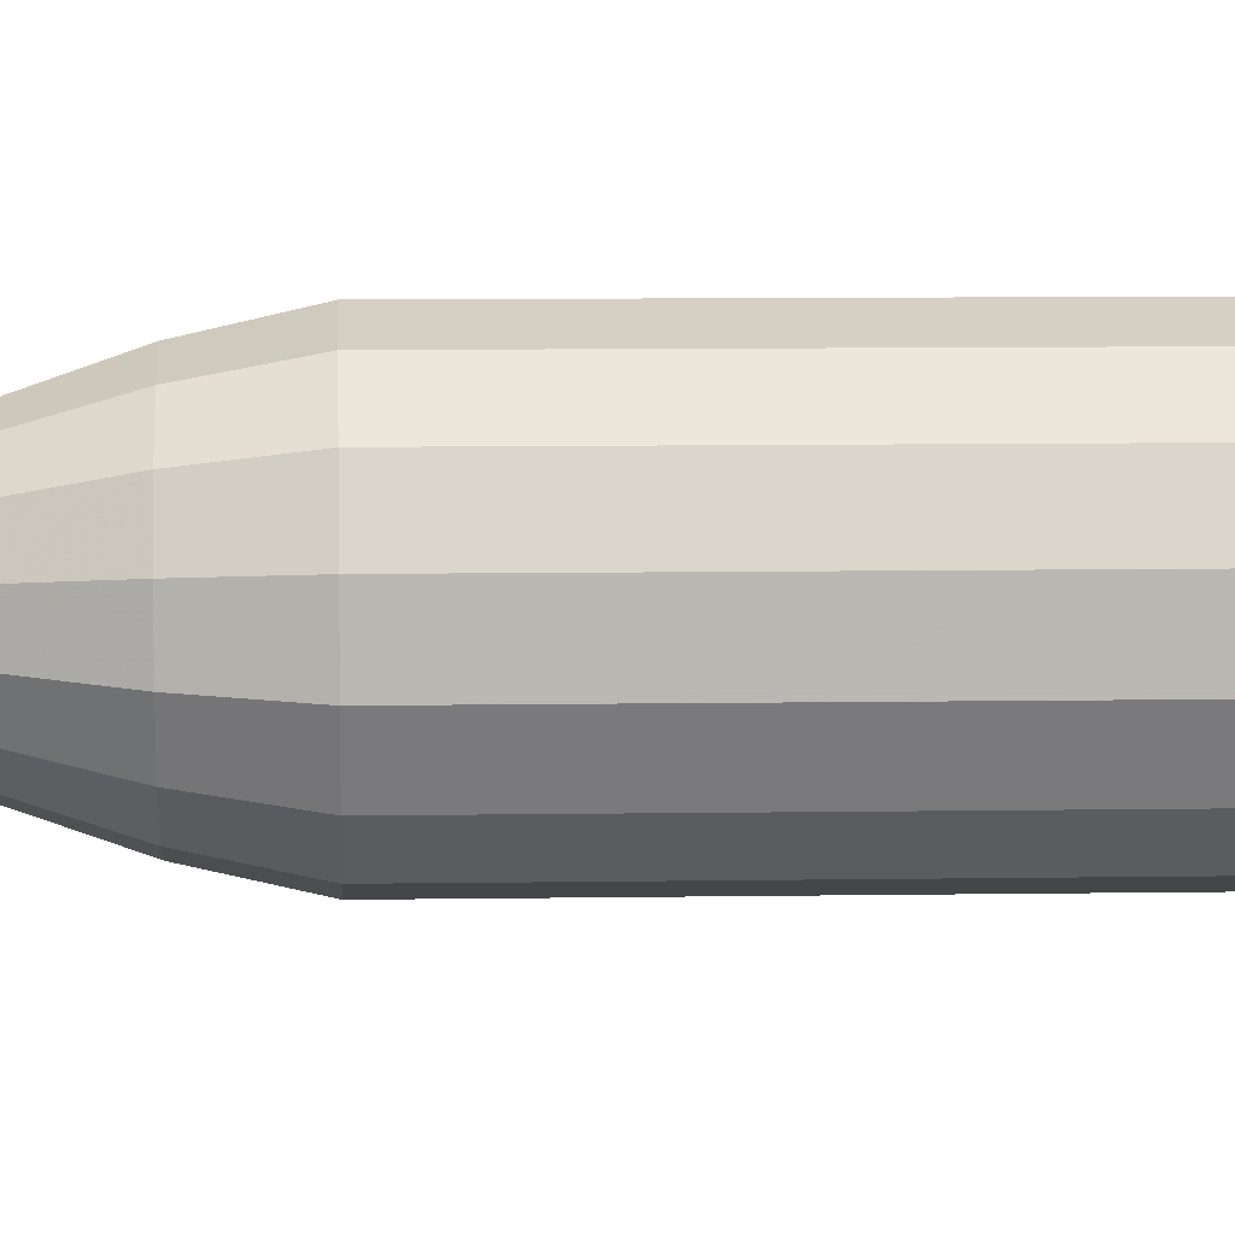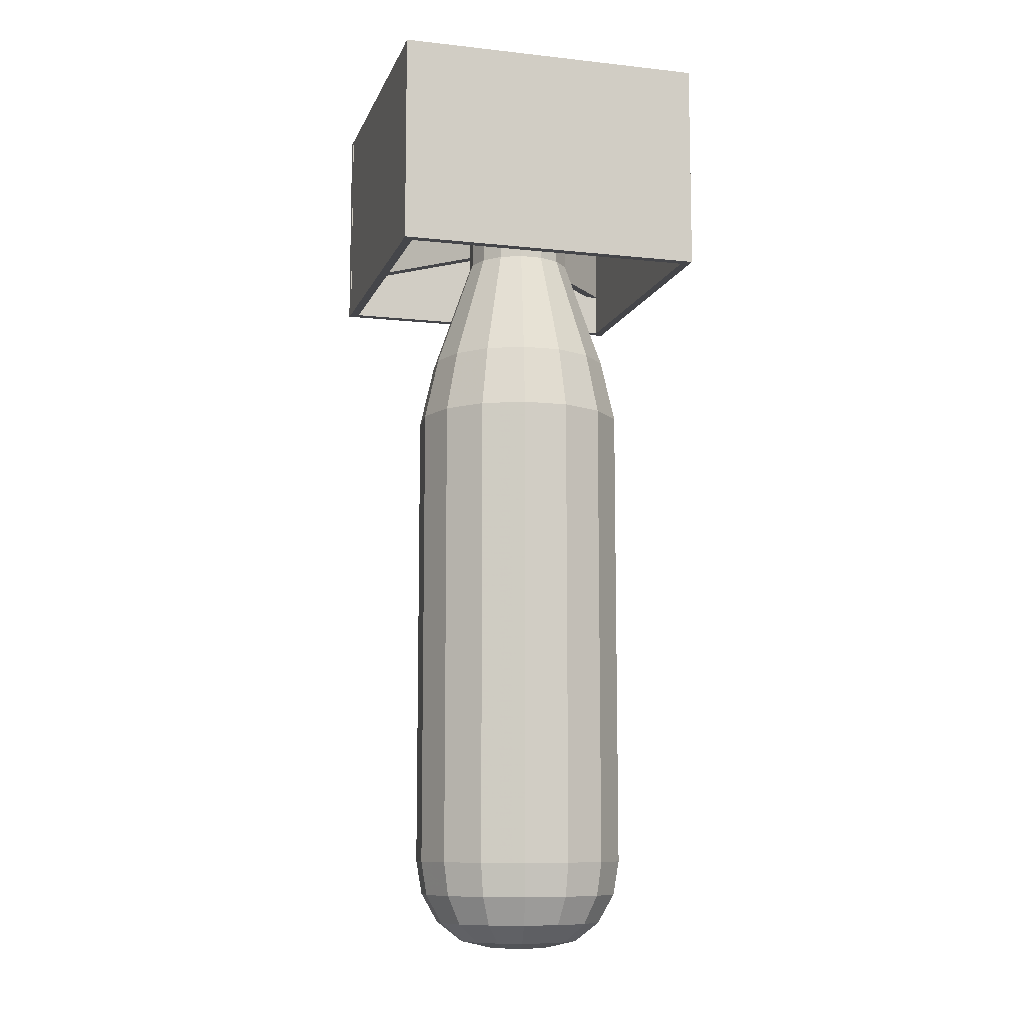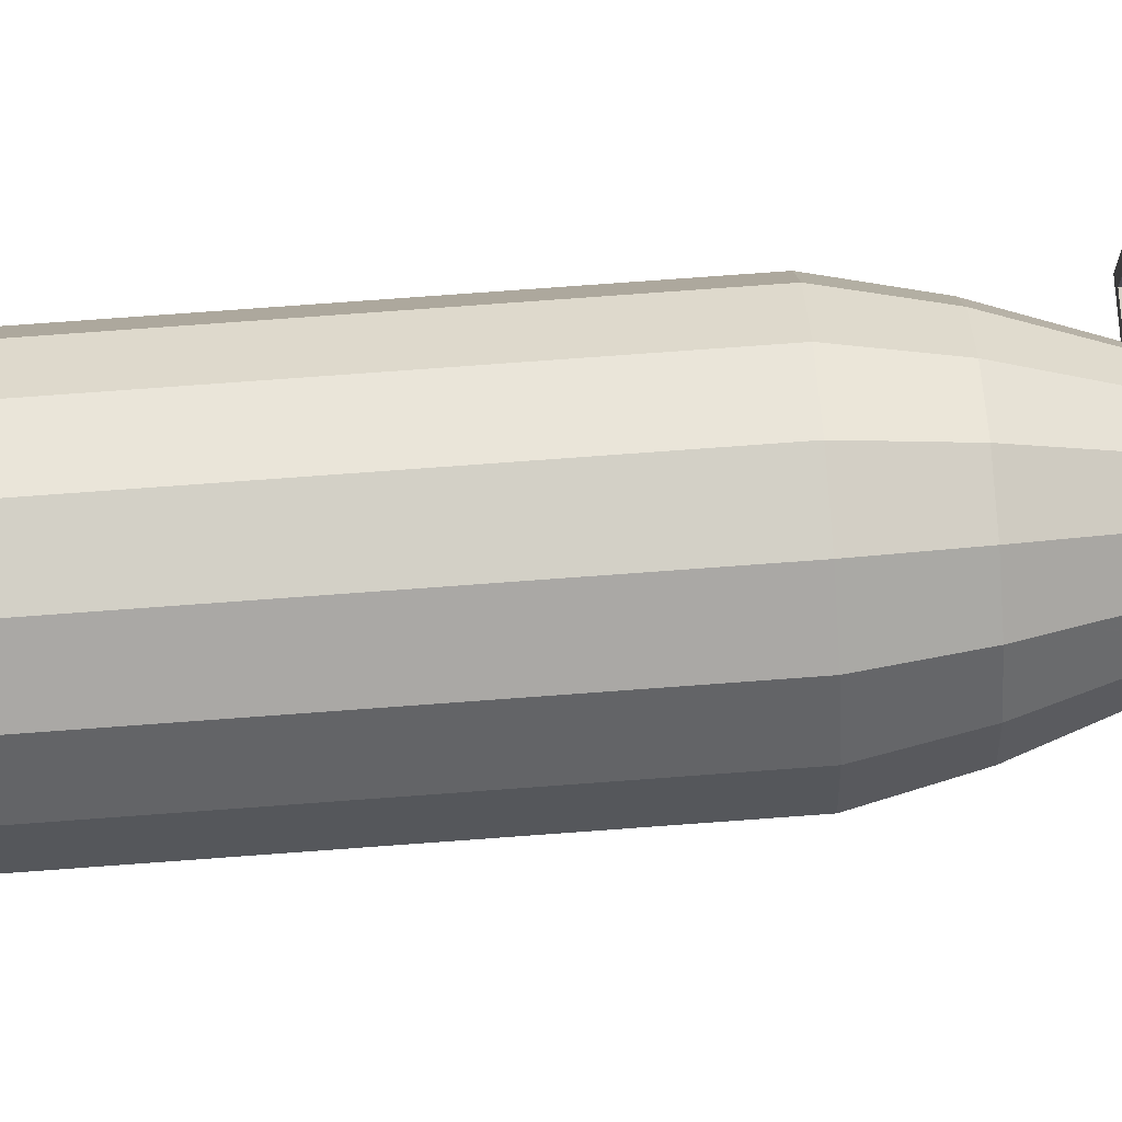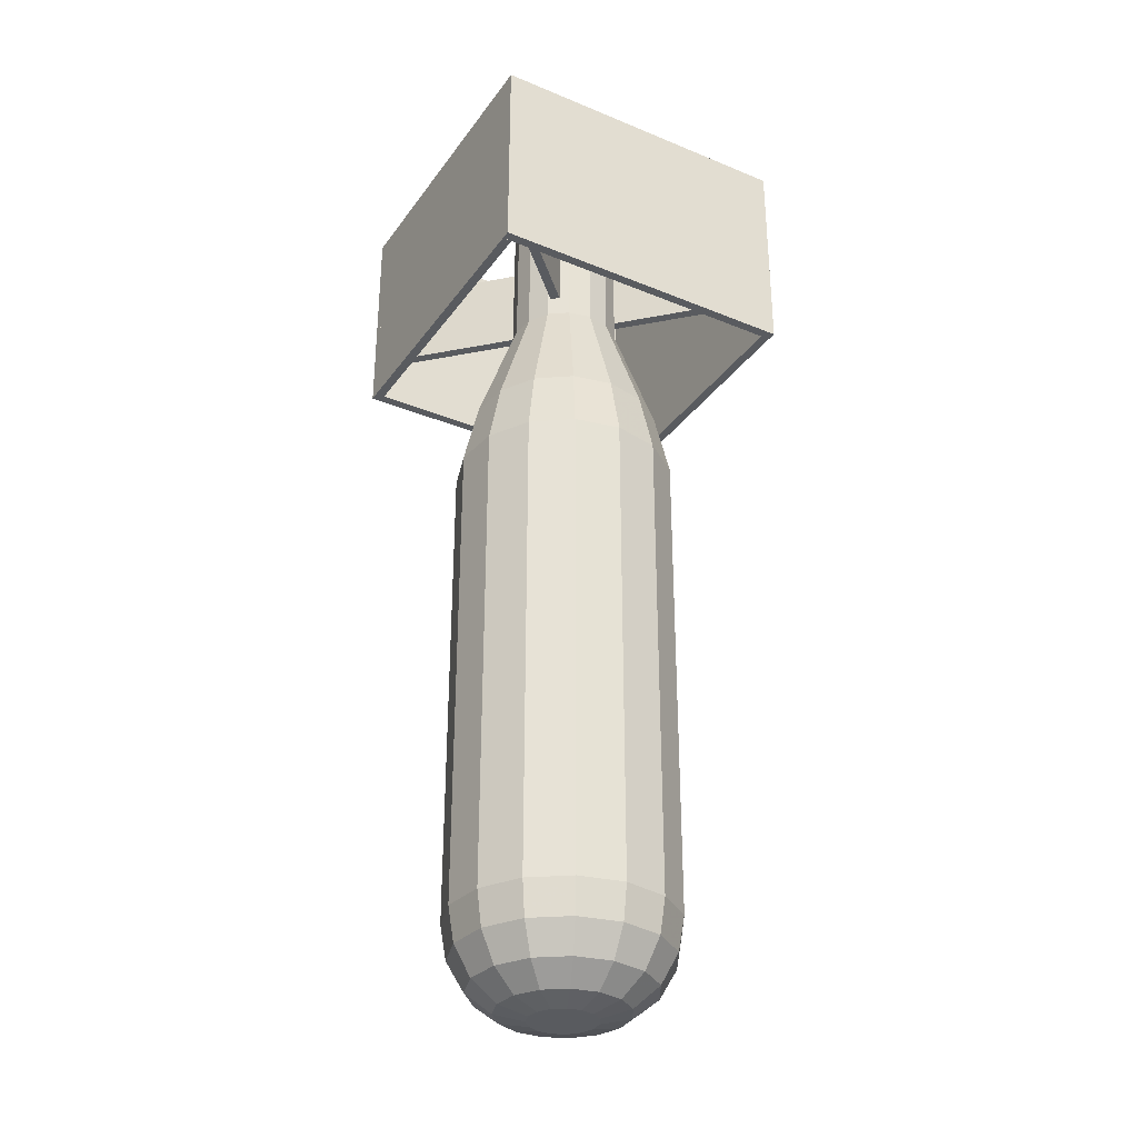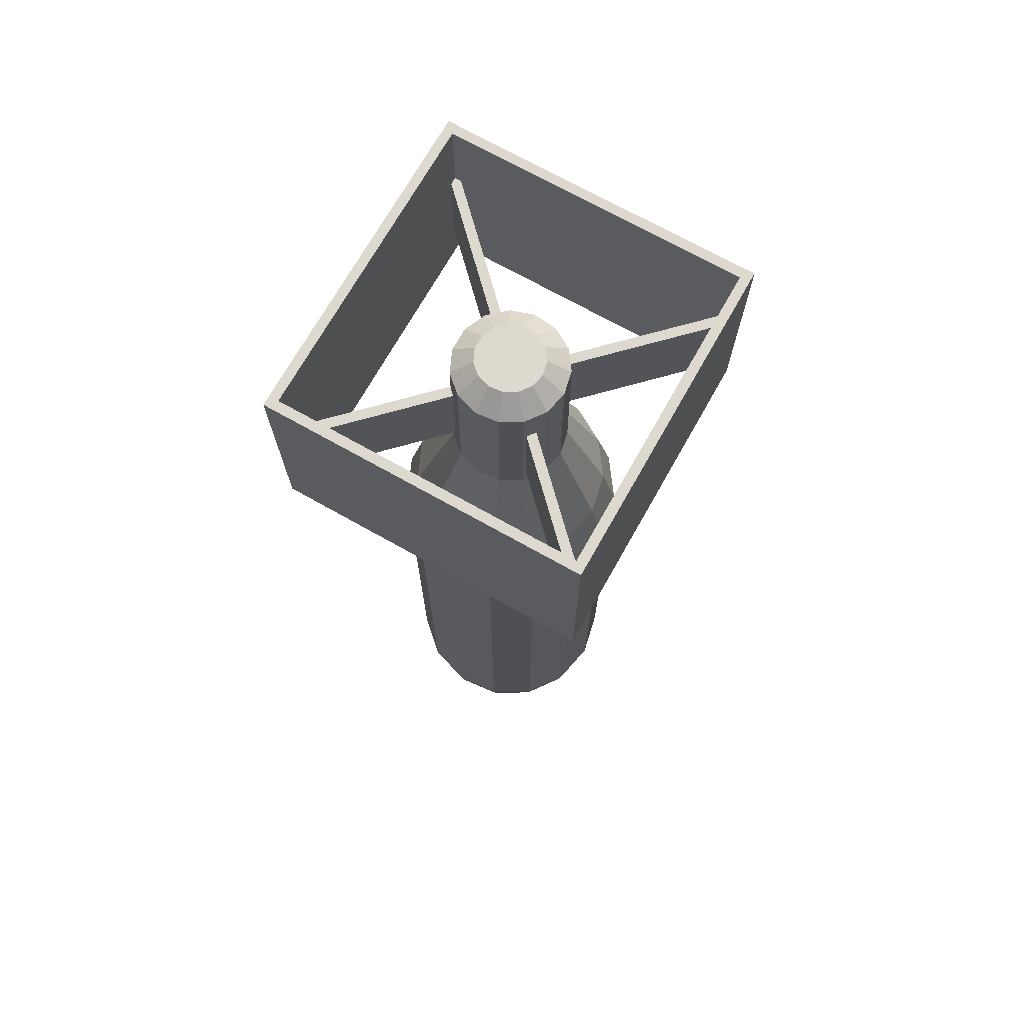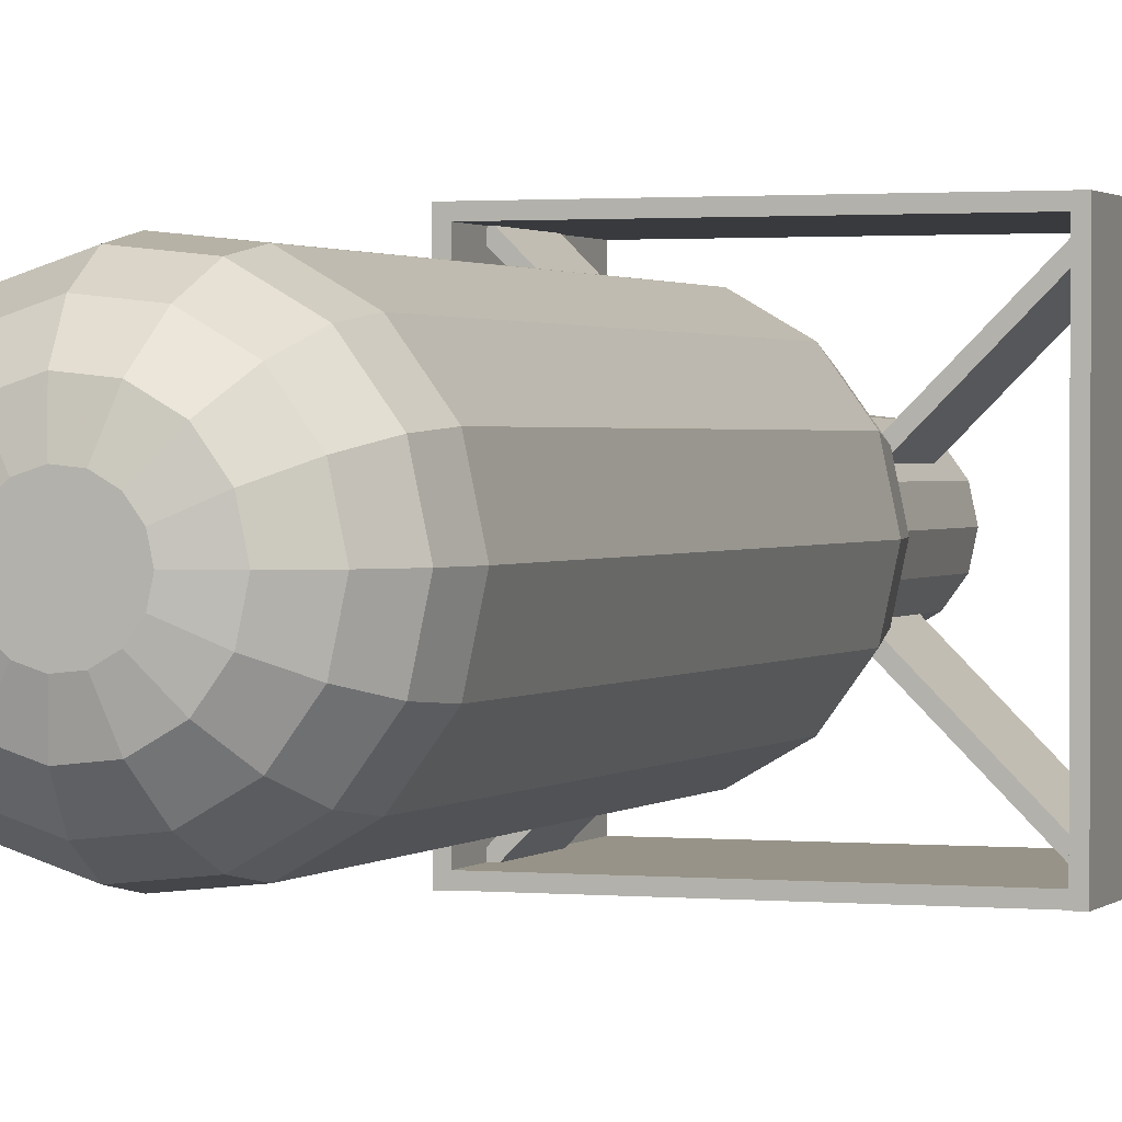
<metadata>
{"format":"obj","ext":"obj","renderer":"f3d","projection":"perspective","resolution":1024,"background":"white","views":[{"elev":8.0,"azim":-92.7,"up":"+Z"},{"elev":-9.9,"azim":-105.7,"up":"+Y"},{"elev":75.1,"azim":85.8,"up":"+Z"},{"elev":-32.3,"azim":60.1,"up":"+Y"},{"elev":71.4,"azim":29.4,"up":"+Y"},{"elev":1.3,"azim":19.8,"up":"+Z"}]}
</metadata>
<code>
o Object.1
v 0.272 8630 4253
v 0.199 8630 4253
v 0 6893 4253
v 0.092 8630 4253
v -0.031 8630 4253
v -0.145 8630 4253
v -0.229 8630 4253
v -0.277 8630 4253
v -0.277 8630 4253
v -0.23 8630 4253
v 0.088 8630 4253
v 0.19 8630 4253
v 0.259 8630 4253
v 0.291 8630 4253
f 1 2 3
f 2 4 3
f 4 5 3
f 5 6 3
f 6 7 3
f 7 8 3
f 8 9 3
f 9 10 3
f 3 10 11
f 11 12 3
f 12 13 3
f 13 14 3
f 14 1 3
o Object.2
v 567 -1.108e+04 3623
v 774.1 -1.108e+04 3908
v 0 -1.108e+04 4253
v 261.9 -1.108e+04 3447
v -88.58 -1.108e+04 3410
v -423.7 -1.108e+04 3519
v -685.6 -1.108e+04 3755
v -828.9 -1.108e+04 4077
v -828.9 -1.108e+04 4429
v -685.6 -1.108e+04 4751
v -423.7 -1.108e+04 4987
v -88.58 -1.108e+04 5096
v 261.9 -1.108e+04 5059
v 567 -1.108e+04 4883
v 774.1 -1.108e+04 4598
v 847.4 -1.108e+04 4253
v 1465 -1.09e+04 3601
v 1073 -1.09e+04 3061
v 2051 -1.04e+04 3340
v 1502 -1.04e+04 2584
v 2580 -8767 3104
v 1789 -9652 2266
v 1890 -8767 2154
v 2442 -9652 3165
v 495.6 -1.09e+04 2728
v 693.8 -1.04e+04 2118
v 826.2 -9652 1710
v 872.7 -8767 1567
v -167.6 -1.09e+04 2658
v -234.7 -1.04e+04 2020
v -279.5 -9652 1594
v -801.9 -1.09e+04 2864
v -1123 -1.04e+04 2309
v -295.2 -8767 1444
v -1337 -9652 1938
v -1412 -8767 1807
v -1298 -1.09e+04 3310
v -1816 -1.04e+04 2933
v -2285 -8767 2593
v -2163 -9652 2681
v -1569 -1.09e+04 3919
v -2196 -1.04e+04 3786
v -2762 -8767 3666
v -2615 -9652 3697
v -1569 -1.09e+04 4586
v -2196 -1.04e+04 4720
v -2615 -9652 4809
v -2762 -8767 4840
v -1298 -1.09e+04 5196
v -1816 -1.04e+04 5573
v -2285 -8767 5913
v -2163 -9652 5824
v -801.9 -1.09e+04 5642
v -1123 -1.04e+04 6197
v -1337 -9652 6568
v -1412 -8767 6699
v -167.6 -1.09e+04 5848
v -234.7 -1.04e+04 6486
v -279.5 -9652 6912
v -295.2 -8767 7062
v 495.6 -1.09e+04 5778
v 693.8 -1.04e+04 6388
v 826.2 -9652 6796
v 872.7 -8767 6939
v 1073 -1.09e+04 5445
v 1502 -1.04e+04 5921
v 1890 -8767 6352
v 1789 -9652 6240
v 1465 -1.09e+04 4905
v 2051 -1.04e+04 5166
v 2580 -8767 5402
v 2442 -9652 5340
v 1604 -1.09e+04 4253
v 2245 -1.04e+04 4253
v 2824 -8767 4253
v 2674 -9652 4253
v 1890 3592 2154
v 2580 3592 3104
v 872.7 3592 1567
v -295.2 3592 1444
v -1412 3592 1807
v -2285 3592 2593
v -2762 3592 3666
v -2762 3592 4840
v -2285 3592 5913
v -1412 3592 6699
v -295.2 3592 7062
v 872.7 3592 6939
v 1890 3592 6352
v 2580 3592 5402
v 2824 3592 4253
v 2234 5243 3258
v 1290 8187 3679
v 1637 5243 2435
v 755.8 5243 1927
v -255.6 5243 1821
v -147.6 8187 2848
v -1223 5243 2135
v -706.1 8187 3030
v -1979 5243 2815
v -2392 5243 3744
v -2392 5243 4761
v -1979 5243 5690
v -1142 8187 5083
v -1223 5243 6371
v -706.1 8187 5476
v -255.6 5243 6685
v -147.6 8187 5657
v 755.8 5243 6579
v 436.4 8187 5596
v 1637 5243 6070
v 944.9 8187 5302
v 2234 5243 5248
v 1290 8187 4827
v 2446 5243 4253
v 765.7 1.245e+04 3912
v 560.9 1.245e+04 3630
v 259 1.245e+04 3456
v -87.63 1.245e+04 3419
v -687.3 1.201e+04 3046
v -419.1 1.245e+04 3527
v -1118 1.201e+04 3434
v -678.1 1.245e+04 3760
v -1354 1.201e+04 3963
v -819.8 1.245e+04 4079
v -1354 1.201e+04 4543
v -819.8 1.245e+04 4427
v -1118 1.201e+04 5072
v -678.1 1.245e+04 4746
v -687.3 1.201e+04 5460
v -419.1 1.245e+04 4979
v -136.3 1.201e+04 5639
v -87.62 1.245e+04 5086
v 439.9 1.201e+04 5578
v 941.7 1.201e+04 5288
v 560.8 1.245e+04 4876
v 1282 1.201e+04 4820
v 765.7 1.245e+04 4594
v 1403 1.201e+04 4253
v 838.2 1.245e+04 4253
v 944.9 8187 3203
v 941.7 1.201e+04 3217
v 1282 1.201e+04 3686
v 436.4 8187 2910
v 439.9 1.201e+04 2928
v -136.3 1.201e+04 2867
v -1142 8187 3423
v -1381 8187 3959
v -1381 8187 4547
v 1412 8187 4253
v 422.9 8717 4680
v 3836 8717 7744
v 3662 1.103e+04 7919
v 422.9 1.103e+04 4680
v 597.2 8717 4506
v 597.2 1.103e+04 4506
v 3836 1.103e+04 7744
v 3662 8717 7919
v -3819 7554 248.2
v 3664 7554 8.598
v 3664 1.309e+04 8.599
v -3819 1.309e+04 8.599
v -3819 7554 8.598
v -3819 1.309e+04 248.2
v 3664 7554 248.2
v 3664 1.309e+04 248.2
v -3793 7554 6.1e-05
v -4033 7554 8117
v -4033 1.309e+04 8117
v -3793 1.309e+04 8117
v -3793 1.309e+04 0.000977
v -4033 7554 6.1e-05
v -3793 7554 8117
v -4033 1.309e+04 0.000977
v -3819 7554 8117
v 3664 7554 7877
v 3664 7554 8117
v -3819 1.309e+04 7877
v -3819 7554 7877
v 3664 1.309e+04 7877
v -3819 1.309e+04 8117
v 3664 1.309e+04 8117
v -3891 8717 331.6
v -3891 1.102e+04 331.6
v -652 1.102e+04 3571
v -477.8 8717 3396
v -652 8717 3571
v -477.8 1.102e+04 3396
v -3717 8717 157.4
v -3717 1.102e+04 157.4
v -653.7 8717 4506
v -3718 8717 7919
v -3893 8717 7745
v -3893 1.102e+04 7745
v -653.7 1.102e+04 4506
v -479.4 1.102e+04 4681
v -479.4 8717 4681
v -3718 1.102e+04 7919
v 541.5 8717 3610
v 3606 8717 196.7
v 3606 1.103e+04 196.7
v 367.3 8717 3436
v 367.3 1.103e+04 3436
v 541.5 1.103e+04 3610
v 3780 8717 371
v 3780 1.103e+04 371
v 3903 7554 8117
v 3664 1.309e+04 0.000977
v 3903 1.309e+04 0.000977
v 3903 7554 6.1e-05
v 3903 1.309e+04 8117
v 3664 7554 6.1e-05
v 259 1.245e+04 5050
f 15 16 17
f 18 15 17
f 19 18 17
f 20 19 17
f 21 20 17
f 22 21 17
f 23 22 17
f 24 23 17
f 25 24 17
f 26 25 17
f 27 26 17
f 28 27 17
f 29 28 17
f 30 29 17
f 16 30 17
f 31 16 15
f 31 15 32
f 33 31 32
f 33 32 34
f 35 38 36
f 35 36 37
f 38 33 34
f 38 34 36
f 32 15 18
f 32 18 39
f 34 32 39
f 34 39 40
f 37 36 41
f 37 41 42
f 36 34 40
f 36 40 41
f 39 18 19
f 39 19 43
f 40 39 43
f 40 43 44
f 42 41 45
f 42 45 48
f 41 40 44
f 41 44 45
f 43 19 20
f 43 20 46
f 44 43 46
f 44 46 47
f 48 45 49
f 48 49 50
f 45 44 47
f 45 47 49
f 46 20 21
f 46 21 51
f 47 46 51
f 47 51 52
f 50 49 54
f 50 54 53
f 49 47 52
f 49 52 54
f 51 21 22
f 51 22 55
f 52 51 55
f 52 55 56
f 53 54 58
f 53 58 57
f 54 52 56
f 54 56 58
f 55 22 23
f 55 23 59
f 56 55 59
f 56 59 60
f 57 58 61
f 57 61 62
f 58 56 60
f 58 60 61
f 59 23 24
f 59 24 63
f 60 59 63
f 60 63 64
f 62 61 66
f 62 66 65
f 61 60 64
f 61 64 66
f 63 24 25
f 63 25 67
f 64 63 67
f 64 67 68
f 65 66 69
f 65 69 70
f 66 64 68
f 66 68 69
f 67 25 26
f 67 26 71
f 68 67 71
f 68 71 72
f 70 69 73
f 70 73 74
f 69 68 72
f 69 72 73
f 71 26 27
f 71 27 75
f 72 71 75
f 72 75 76
f 74 73 77
f 74 77 78
f 73 72 76
f 73 76 77
f 75 27 28
f 75 28 79
f 76 75 79
f 76 79 80
f 78 77 82
f 78 82 81
f 77 76 80
f 77 80 82
f 79 28 29
f 79 29 83
f 80 79 83
f 80 83 84
f 81 82 86
f 81 86 85
f 82 80 84
f 82 84 86
f 83 29 30
f 83 30 87
f 84 83 87
f 84 87 88
f 85 86 90
f 85 90 89
f 86 84 88
f 86 88 90
f 16 31 87
f 16 87 30
f 31 33 88
f 31 88 87
f 33 38 90
f 33 90 88
f 38 35 89
f 38 89 90
f 35 37 91
f 35 91 92
f 37 42 93
f 37 93 91
f 42 48 94
f 42 94 93
f 48 50 95
f 48 95 94
f 50 53 96
f 50 96 95
f 53 57 97
f 53 97 96
f 57 62 98
f 57 98 97
f 62 65 99
f 62 99 98
f 65 70 100
f 65 100 99
f 70 74 101
f 70 101 100
f 74 78 102
f 74 102 101
f 78 81 103
f 78 103 102
f 81 85 104
f 81 104 103
f 85 89 105
f 85 105 104
f 89 35 92
f 89 92 105
f 106 92 91
f 106 91 108
f 107 106 108
f 107 108 155
f 108 91 93
f 108 93 109
f 155 108 109
f 155 109 158
f 109 93 94
f 109 94 110
f 158 109 110
f 158 110 111
f 110 94 95
f 110 95 112
f 111 110 112
f 111 112 113
f 112 95 96
f 112 96 114
f 113 112 114
f 113 114 161
f 114 96 97
f 114 97 115
f 161 114 115
f 161 115 162
f 115 97 98
f 115 98 116
f 162 115 116
f 162 116 163
f 116 98 99
f 116 99 117
f 163 116 117
f 163 117 118
f 117 99 100
f 117 100 119
f 118 117 119
f 118 119 120
f 119 100 101
f 119 101 121
f 120 119 121
f 120 121 122
f 121 101 102
f 121 102 123
f 122 121 123
f 122 123 124
f 123 102 103
f 123 103 125
f 124 123 125
f 124 125 126
f 125 103 104
f 125 104 127
f 126 125 127
f 126 127 128
f 127 104 105
f 127 105 129
f 128 127 129
f 128 129 164
f 92 106 129
f 92 129 105
f 106 107 164
f 106 164 129
f 130 157 156
f 130 156 131
f 131 156 159
f 131 159 132
f 132 159 160
f 132 160 133
f 133 160 134
f 133 134 135
f 135 134 136
f 135 136 137
f 137 136 138
f 137 138 139
f 139 138 140
f 139 140 141
f 141 140 142
f 141 142 143
f 143 142 144
f 143 144 145
f 145 144 146
f 145 146 147
f 147 146 148
f 147 148 227
f 227 148 149
f 227 149 150
f 150 149 151
f 150 151 152
f 152 151 153
f 152 153 154
f 157 130 154
f 157 154 153
f 107 155 156
f 107 156 157
f 155 158 159
f 155 159 156
f 158 111 160
f 158 160 159
f 111 113 134
f 111 134 160
f 113 161 136
f 113 136 134
f 161 162 138
f 161 138 136
f 162 163 140
f 162 140 138
f 163 118 142
f 163 142 140
f 118 120 144
f 118 144 142
f 120 122 146
f 120 146 144
f 122 124 148
f 122 148 146
f 124 126 149
f 124 149 148
f 126 128 151
f 126 151 149
f 128 164 153
f 128 153 151
f 164 107 157
f 164 157 153
f 165 169 166
f 165 166 172
f 172 166 171
f 172 171 167
f 167 171 170
f 167 170 168
f 168 170 169
f 168 169 165
f 169 170 171
f 169 171 166
f 168 165 172
f 168 172 167
f 173 177 174
f 173 174 179
f 179 174 175
f 179 175 180
f 180 175 176
f 180 176 178
f 178 176 177
f 178 177 173
f 177 176 175
f 177 175 174
f 178 173 179
f 178 179 180
f 186 181 187
f 186 187 182
f 182 187 184
f 182 184 183
f 183 184 185
f 183 185 188
f 188 185 181
f 188 181 186
f 181 185 184
f 181 184 187
f 188 186 182
f 188 182 183
f 189 193 190
f 189 190 191
f 191 190 194
f 191 194 196
f 196 194 192
f 196 192 195
f 195 192 193
f 195 193 189
f 193 192 194
f 193 194 190
f 195 189 191
f 195 191 196
f 200 201 197
f 200 197 203
f 203 197 198
f 203 198 204
f 204 198 199
f 204 199 202
f 202 199 201
f 202 201 200
f 201 199 198
f 201 198 197
f 202 200 203
f 202 203 204
f 205 211 206
f 205 206 207
f 207 206 212
f 207 212 208
f 208 212 210
f 208 210 209
f 209 210 211
f 209 211 205
f 211 210 212
f 211 212 206
f 209 205 207
f 209 207 208
f 213 216 214
f 213 214 219
f 219 214 215
f 219 215 220
f 220 215 217
f 220 217 218
f 218 217 216
f 218 216 213
f 216 217 215
f 216 215 214
f 218 213 219
f 218 219 220
f 226 224 221
f 226 221 191
f 191 221 225
f 191 225 196
f 196 225 223
f 196 223 222
f 222 223 224
f 222 224 226
f 224 223 225
f 224 225 221
f 222 226 191
f 222 191 196
f 130 131 132
f 130 132 133
f 130 133 135
f 130 135 137
f 130 137 139
f 130 139 141
f 130 141 143
f 130 143 145
f 130 145 147
f 130 147 227
f 130 227 150
f 130 150 152
f 130 152 154

</code>
